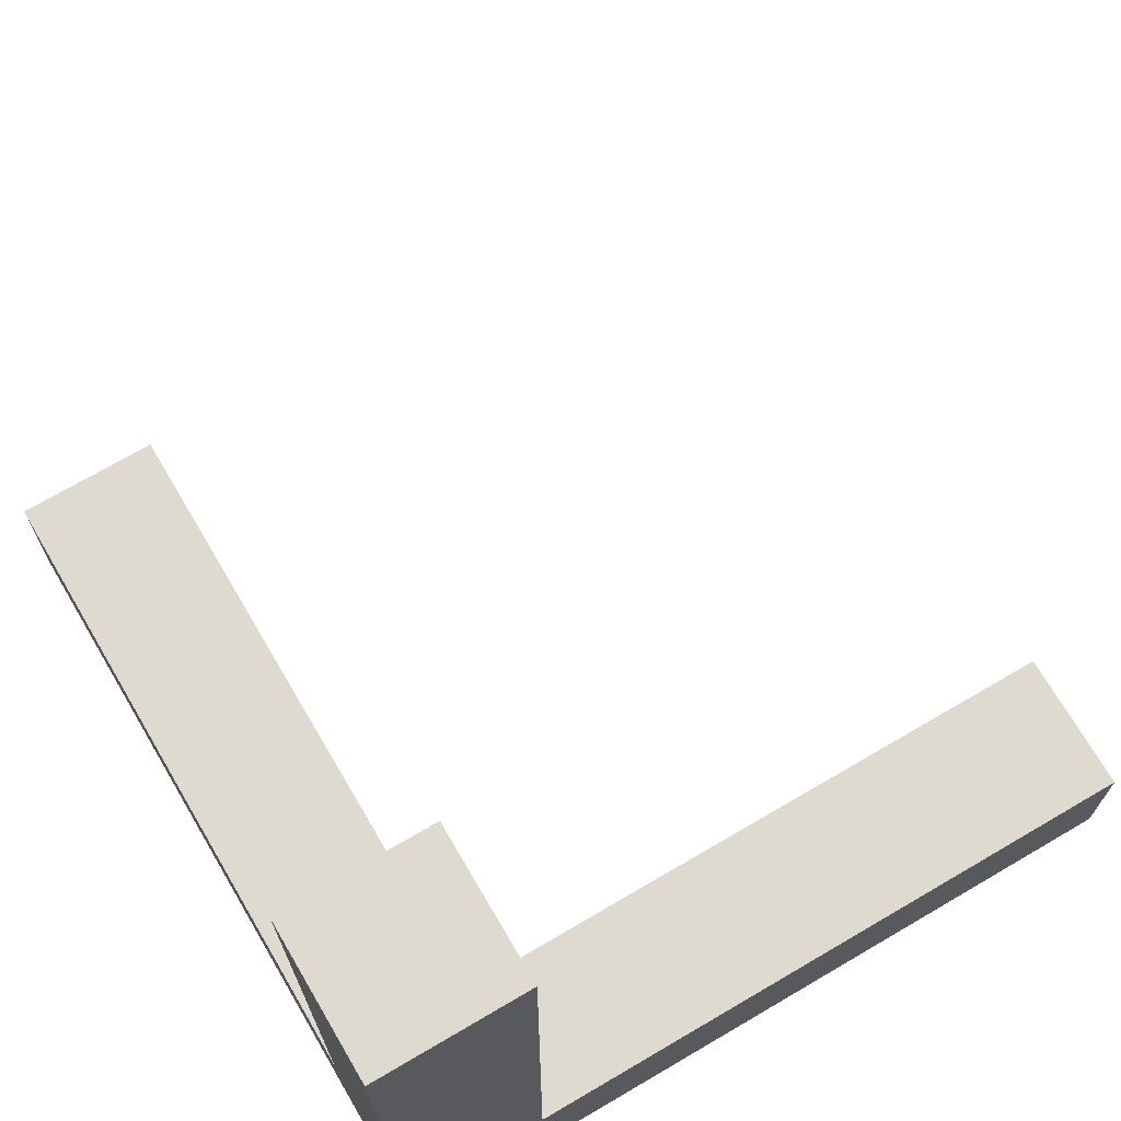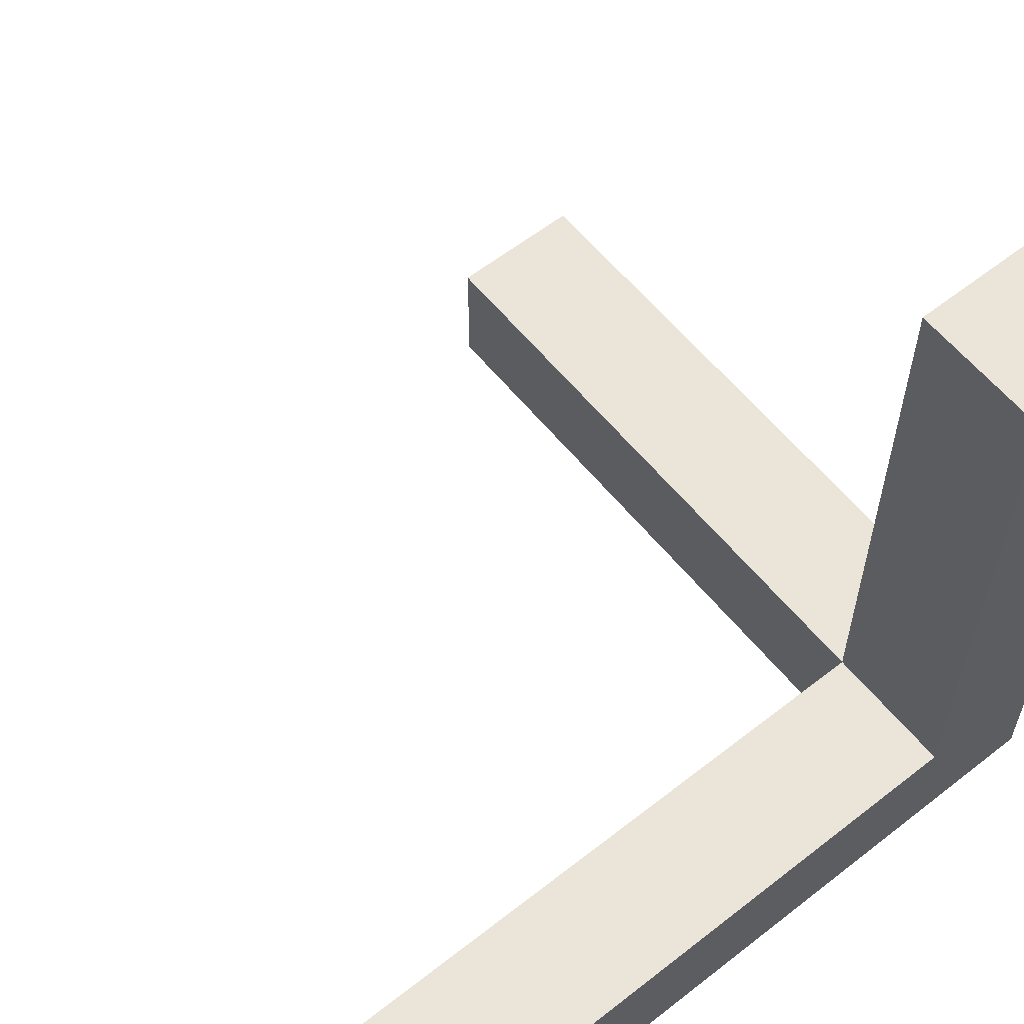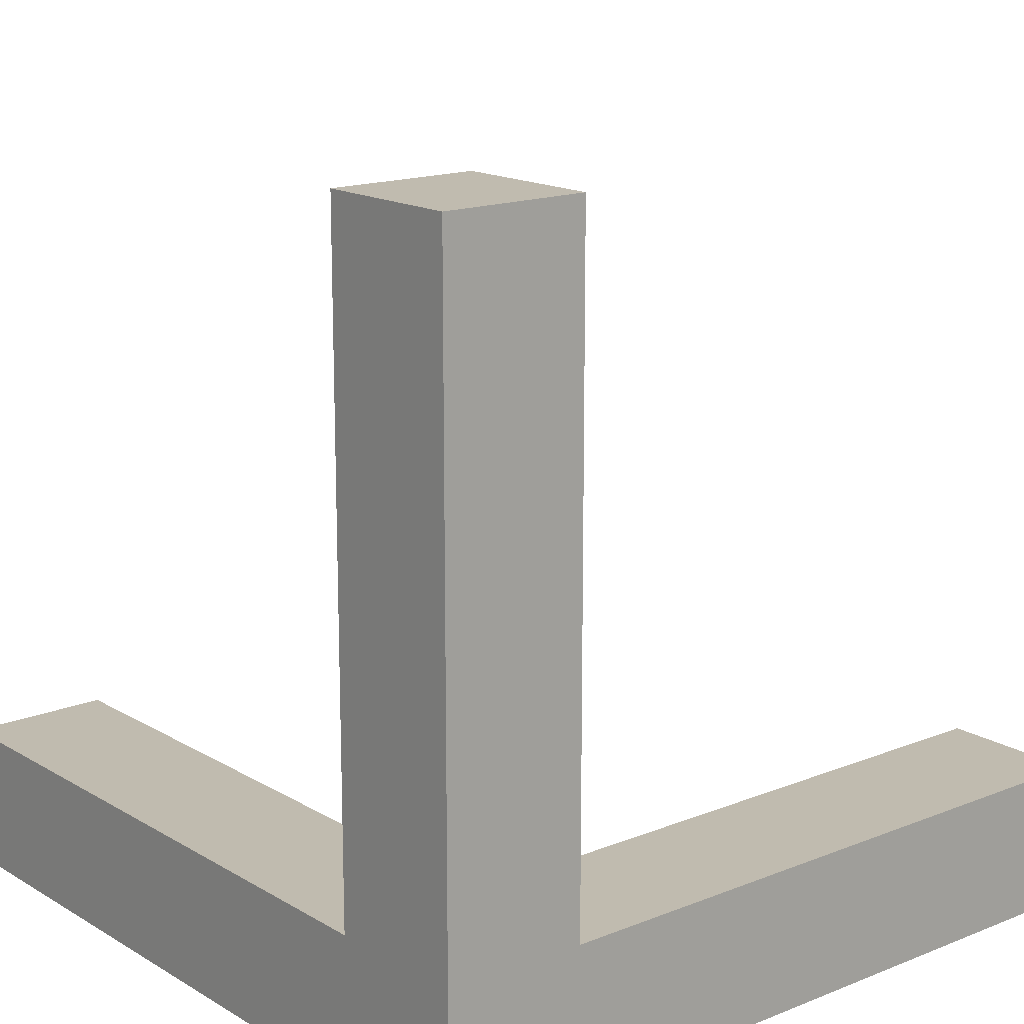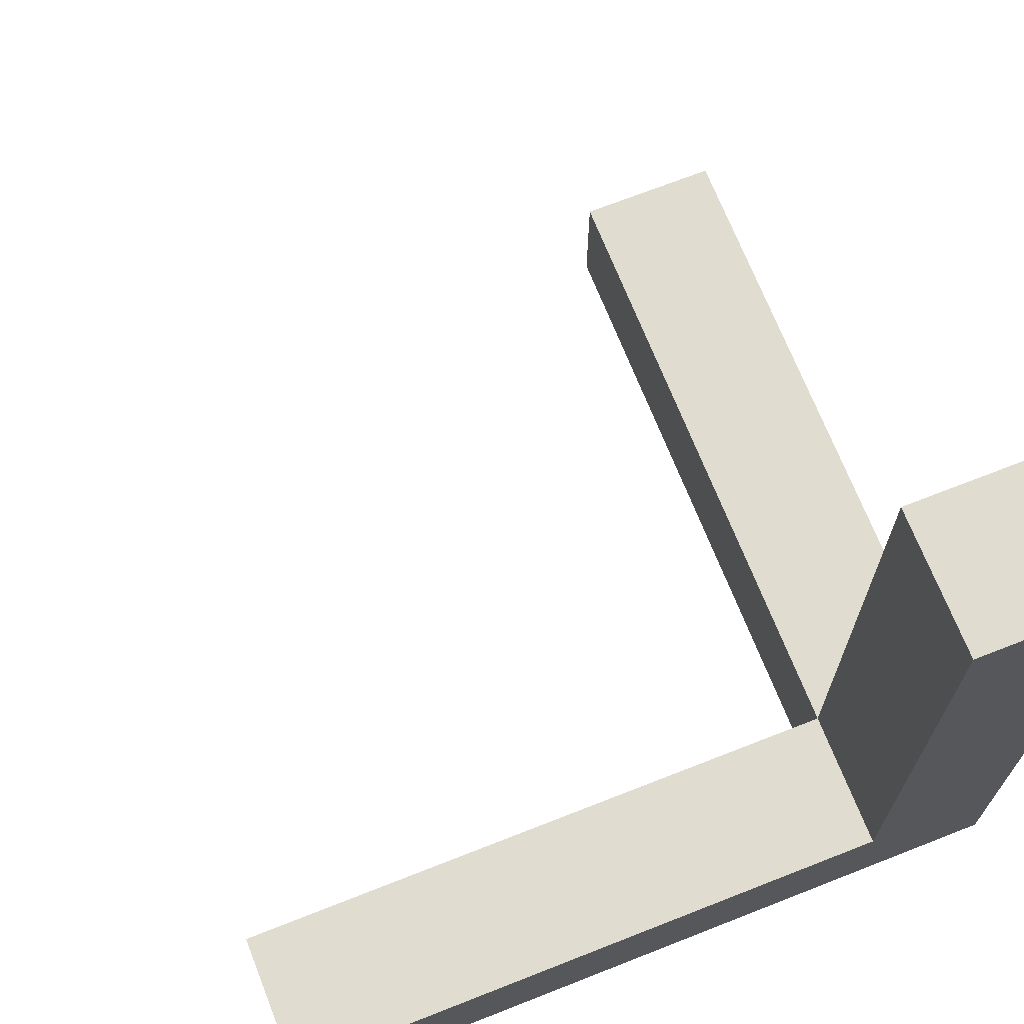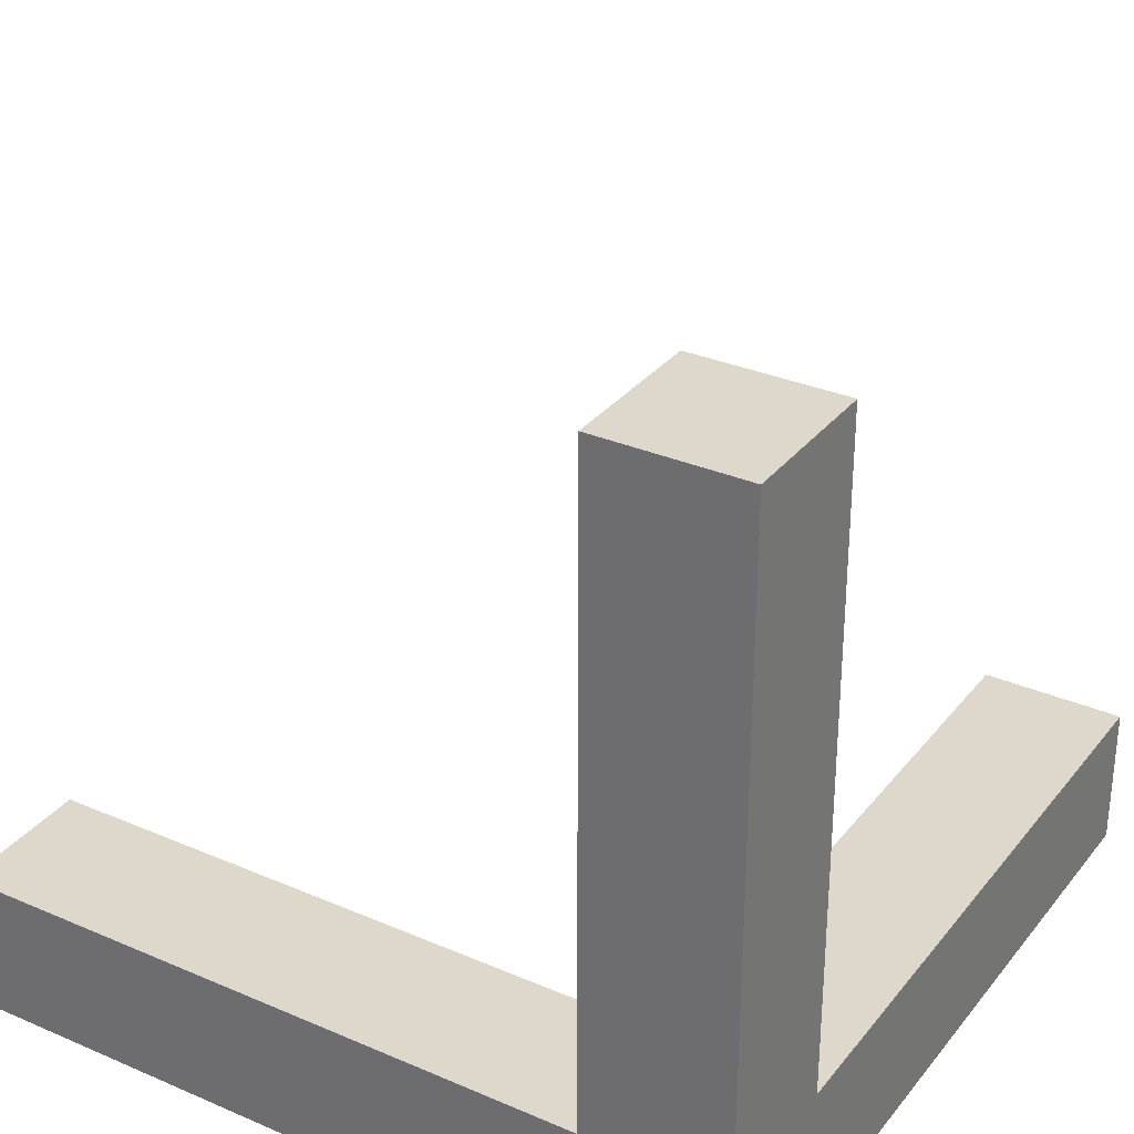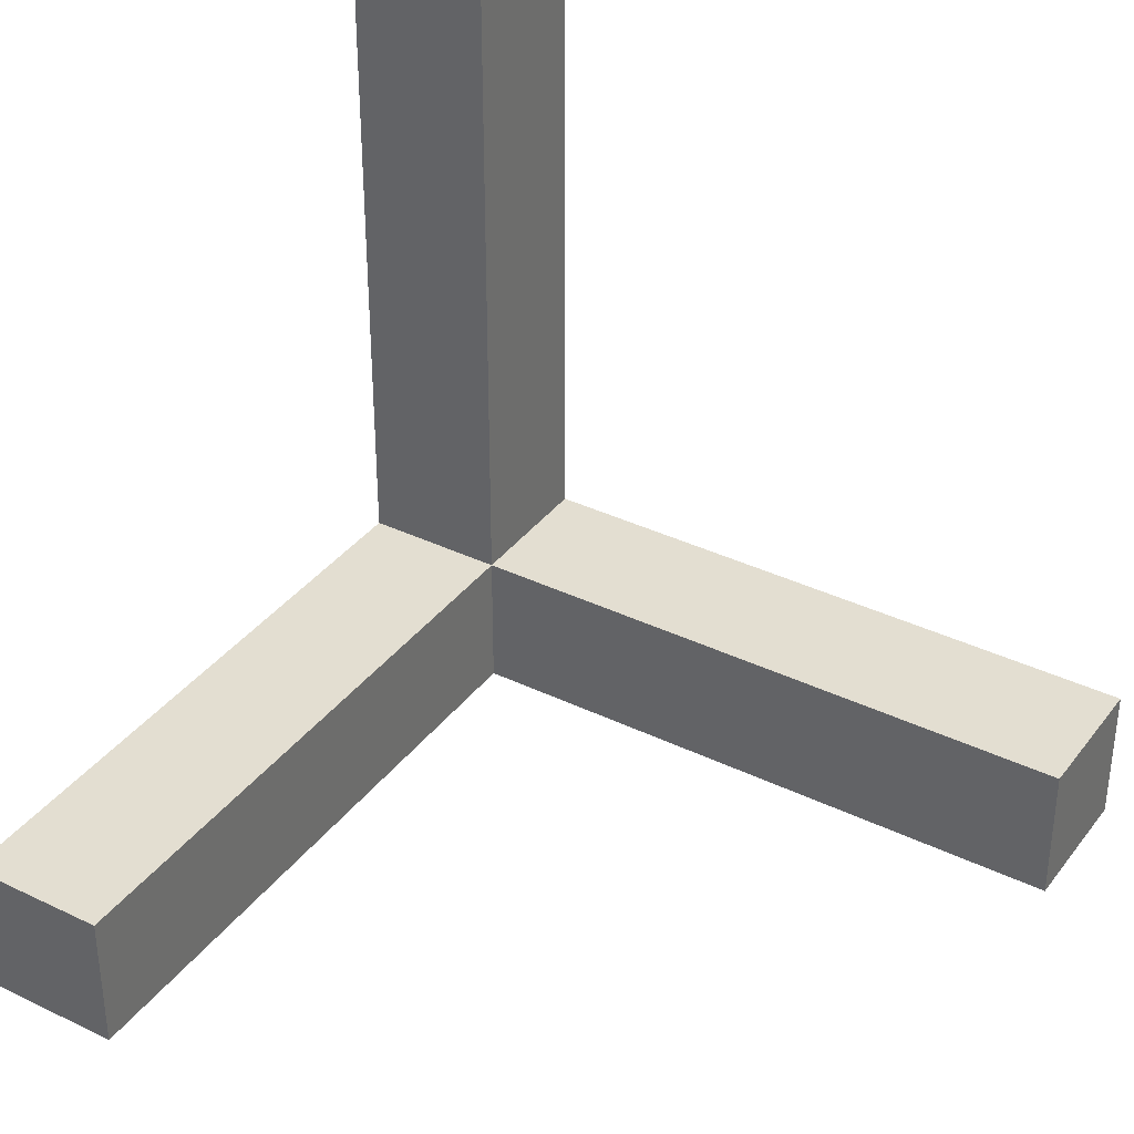
<metadata>
{"format":"obj","ext":"obj","renderer":"f3d","projection":"perspective","resolution":1024,"background":"white","views":[{"elev":70.6,"azim":-120.4,"up":"+Y"},{"elev":59.5,"azim":-128.8,"up":"+Z"},{"elev":16.0,"azim":-129.6,"up":"+Y"},{"elev":69.7,"azim":-111.5,"up":"+Z"},{"elev":31.3,"azim":-58.5,"up":"+Z"},{"elev":36.2,"azim":32.2,"up":"+Y"}]}
</metadata>
<code>
o Cube
v 0.1 0.1 0.1
v 0.1 0.1 -0.1
v 0.1 -0.1 0.1
v 0.1 -0.1 -0.1
v -0.1 0.1 0.1
v -0.1 0.1 -0.1
v -0.1 -0.1 0.1
v -0.1 -0.1 -0.1
v 1 0.1 0.1
v 1 0.1 -0.1
v 1 -0.1 0.1
v 1 -0.1 -0.1
v 0.1 1 -0.1
v -0.1 1 -0.1
v 0.1 1 0.1
v -0.1 1 0.1
v 0.1 -0.1 1
v -0.1 -0.1 1
v 0.1 0.1 1
v -0.1 0.1 1
f 5 7 18 20
f 4 3 7 8
f 8 7 5 6
f 6 2 4 8
f 2 1 9 10
f 1 2 13 15
f 10 9 11 12
f 4 2 10 12
f 1 3 11 9
f 3 4 12 11
f 14 16 15 13
f 6 5 16 14
f 2 6 14 13
f 5 1 15 16
f 19 20 18 17
f 3 1 19 17
f 1 5 20 19
f 7 3 17 18

</code>
